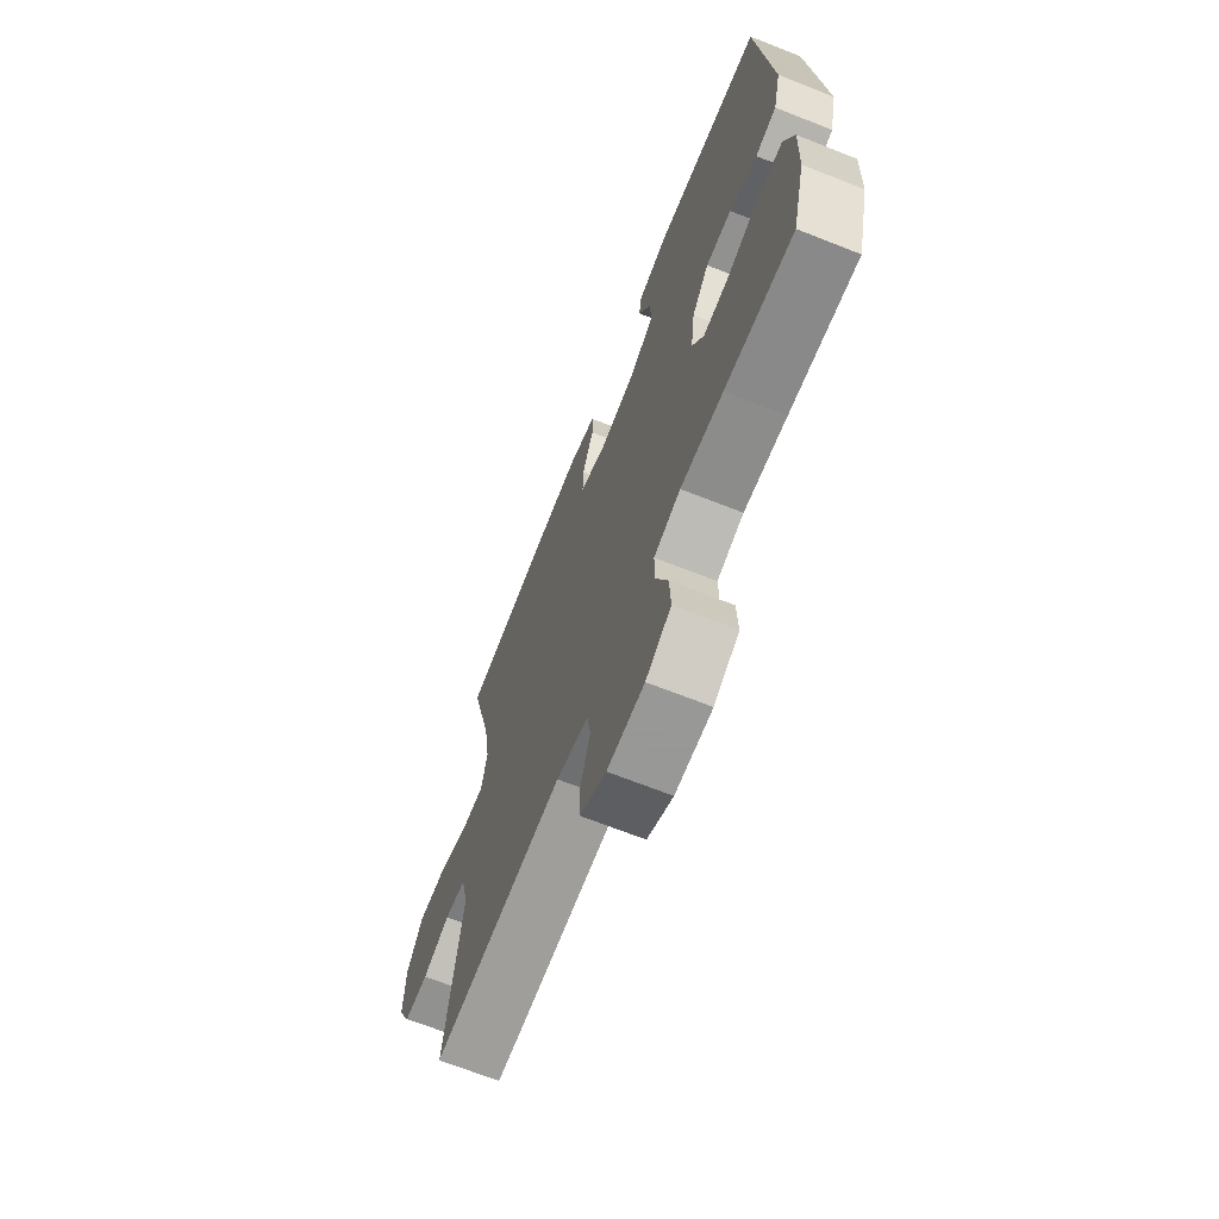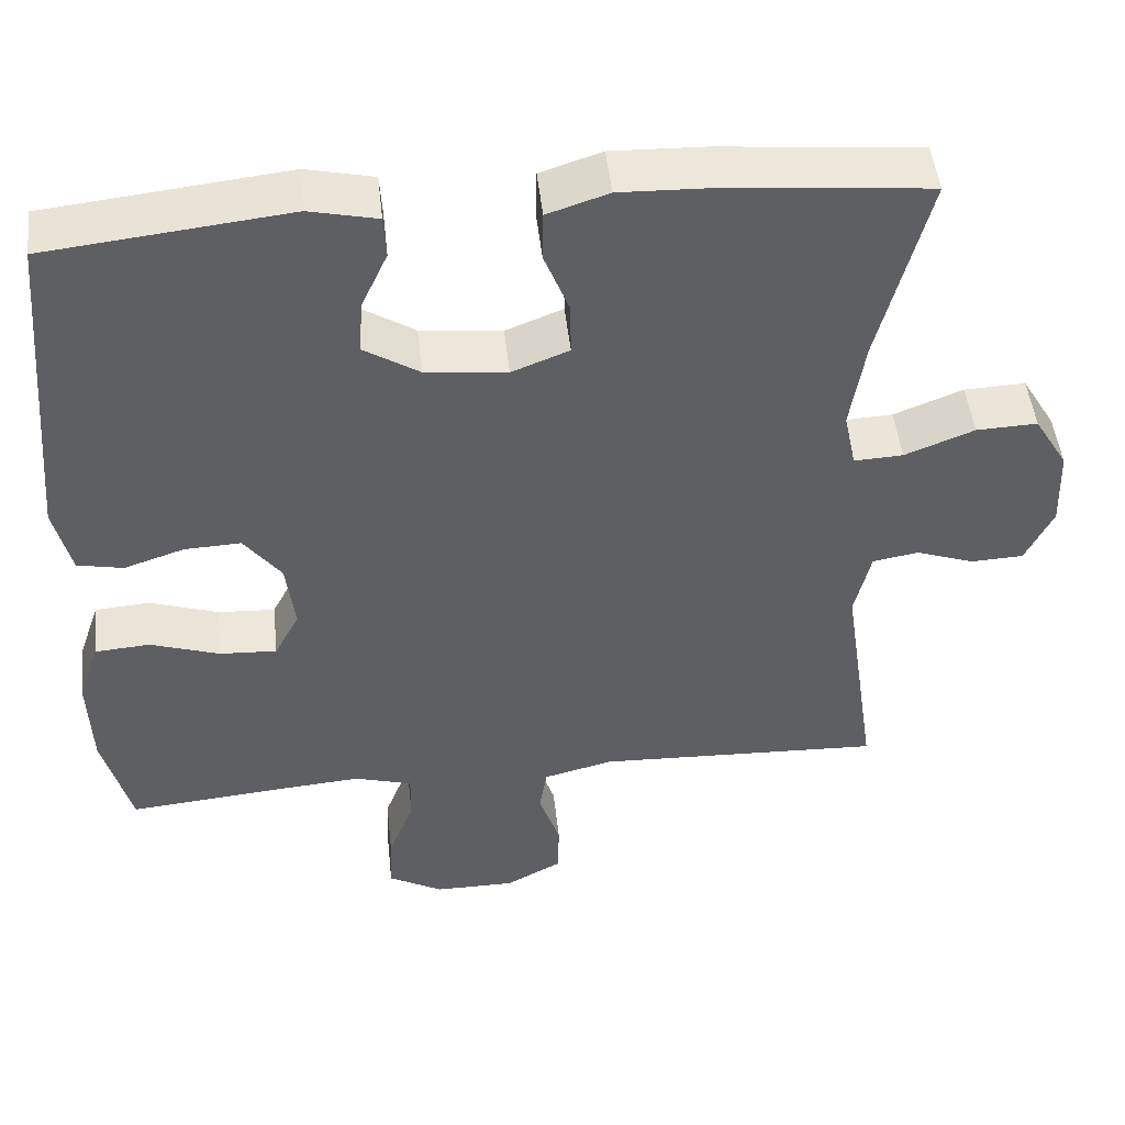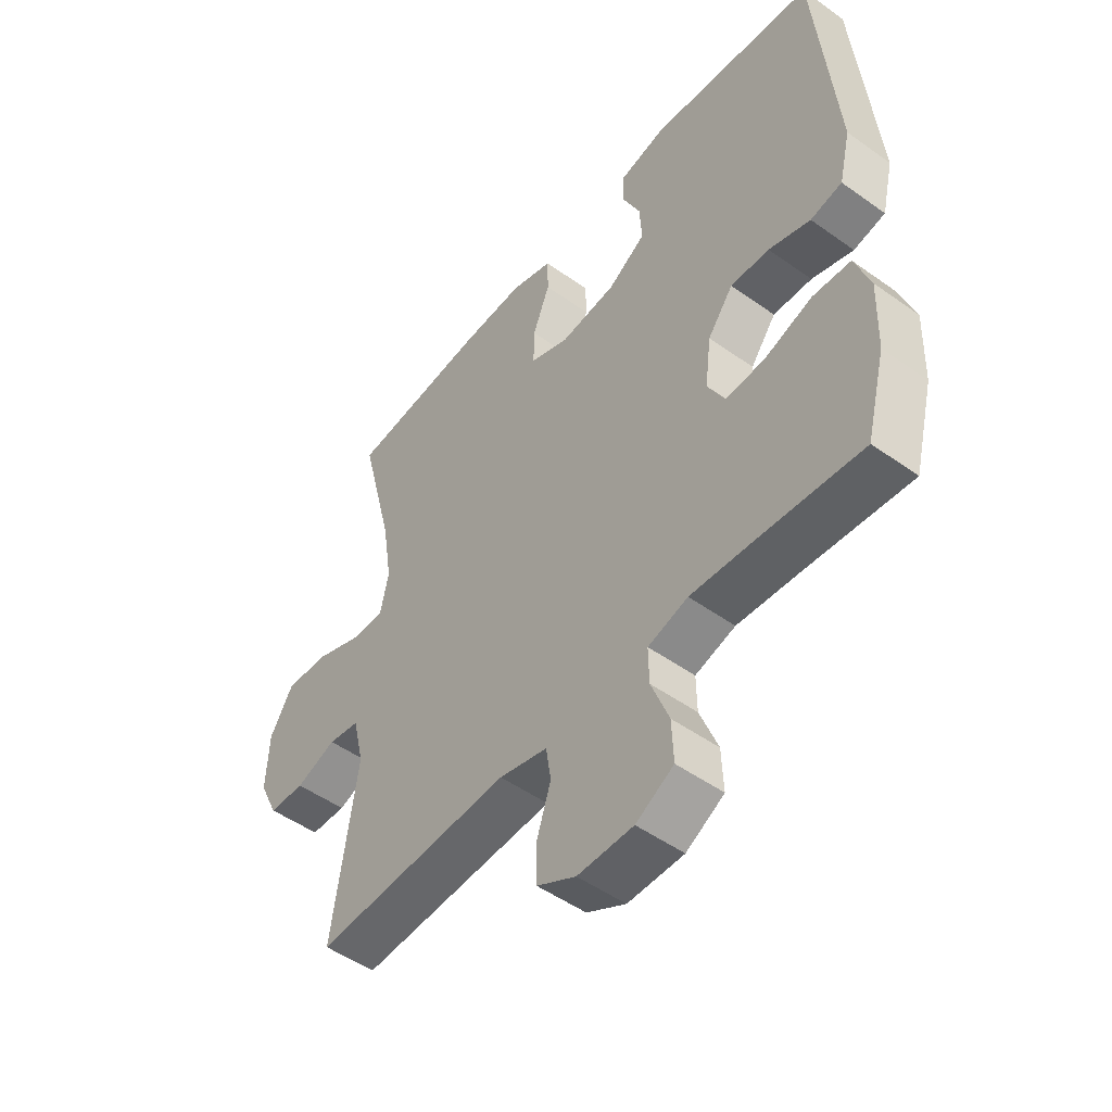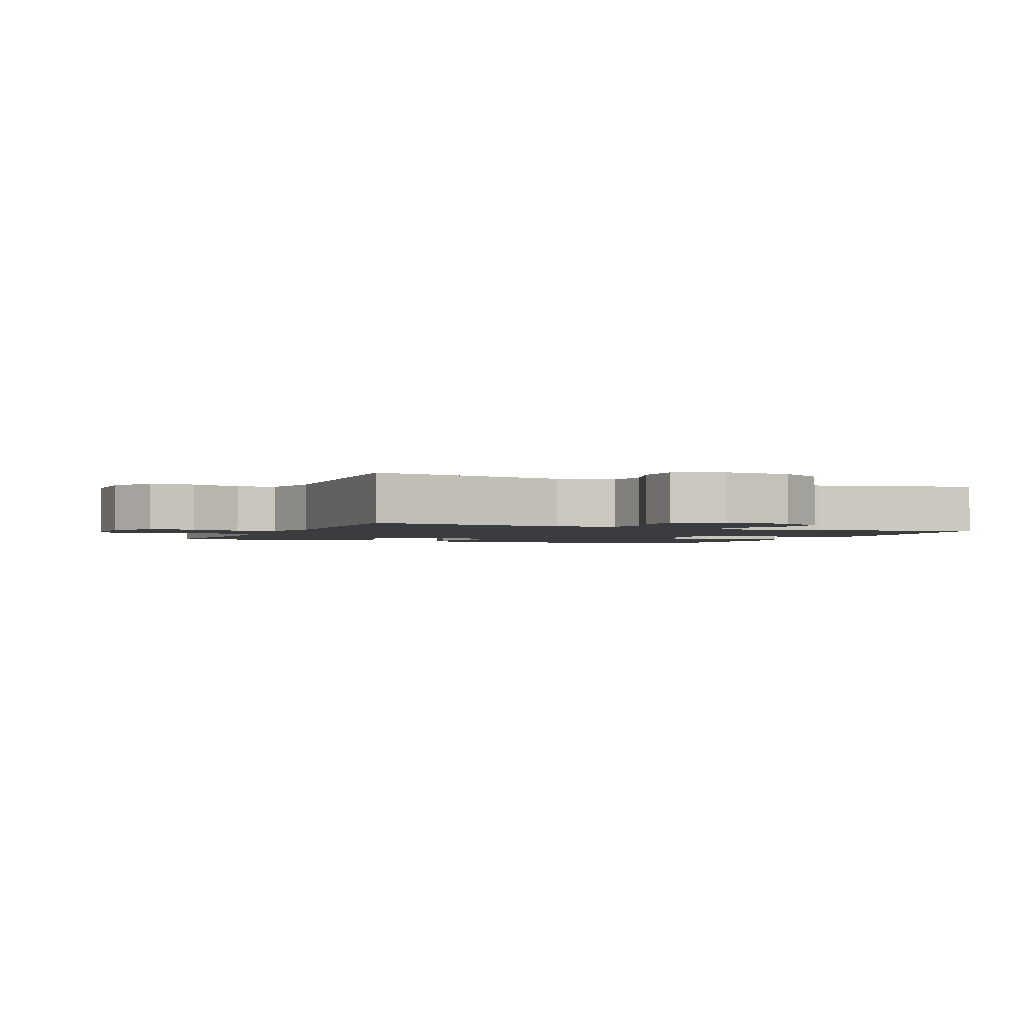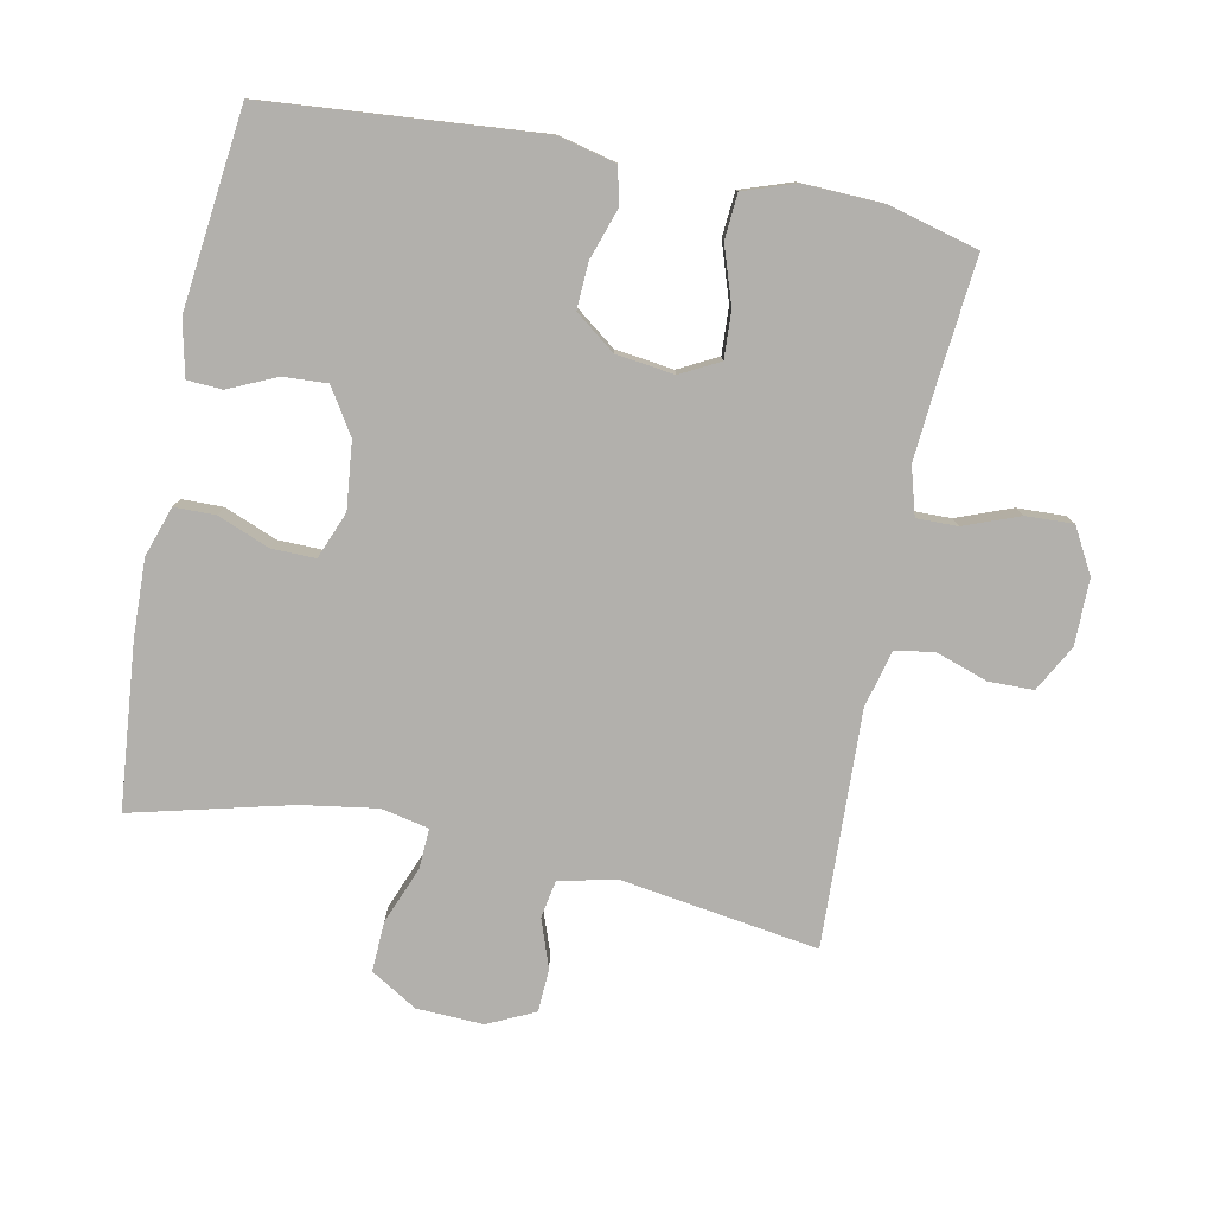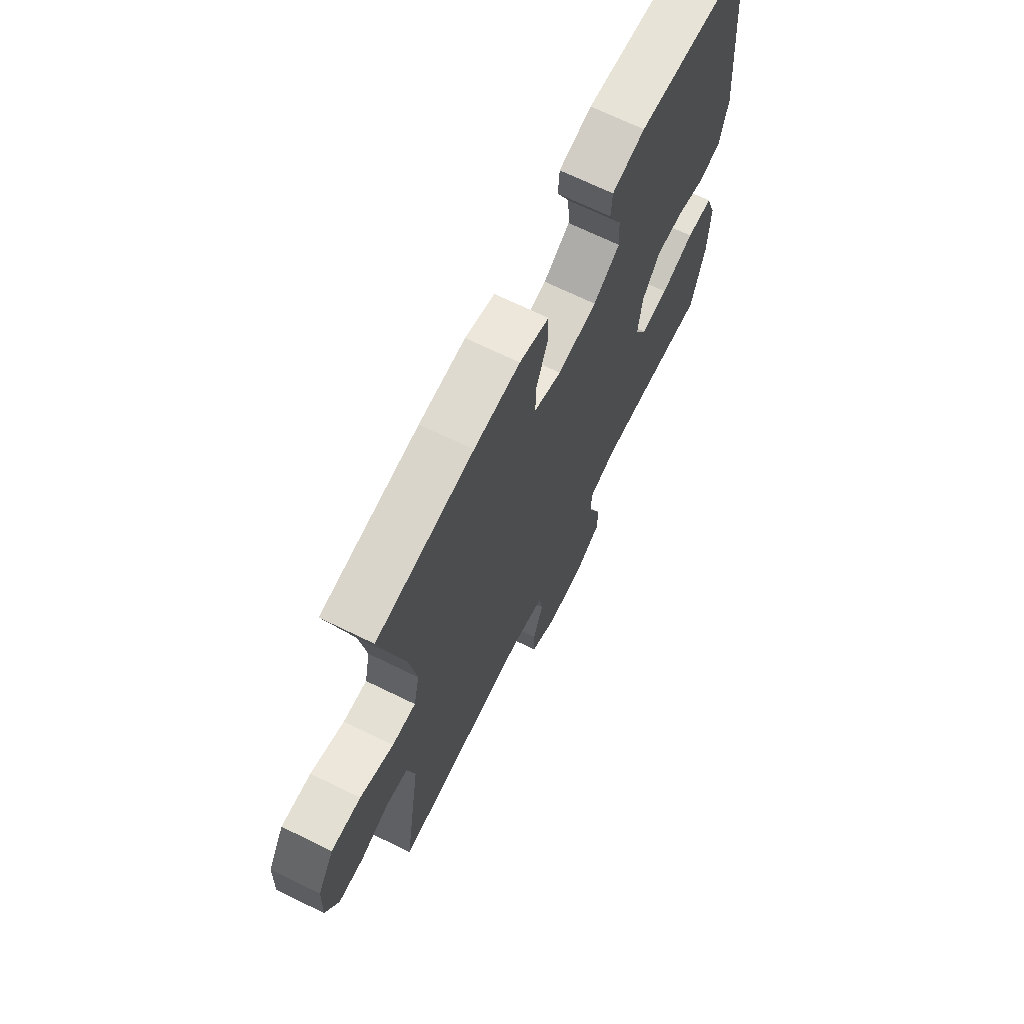
<metadata>
{"format":"obj","ext":"obj","renderer":"f3d","projection":"perspective","resolution":1024,"background":"white","views":[{"elev":-68.4,"azim":68.4,"up":"+Z"},{"elev":48.3,"azim":173.8,"up":"+Z"},{"elev":-50.2,"azim":51.9,"up":"+Z"},{"elev":-2.1,"azim":-113.8,"up":"+Y"},{"elev":-78.8,"azim":78.5,"up":"+Y"},{"elev":69.0,"azim":-63.9,"up":"+Z"}]}
</metadata>
<code>
v 0.5 0.07 -0.5
v 0.316 0.07 -0.483
v 0.201 0.07 -0.474
v 0.129 0.07 -0.495
v 0.13 0.07 -0.557
v 0.162 0.07 -0.64
v 0.165 0.07 -0.712
v 0.097 0.07 -0.75
v -0.003 0.07 -0.75
v -0.073 0.07 -0.712
v -0.074 0.07 -0.644
v -0.048 0.07 -0.566
v -0.057 0.07 -0.507
v -0.144 0.07 -0.485
v -0.5 0.07 -0.5
v -0.456 0.07 -0.201
v -0.476 0.07 -0.115
v -0.533 0.07 -0.105
v -0.606 0.07 -0.131
v -0.671 0.07 -0.128
v -0.705 0.07 -0.057
v -0.701 0.07 0.044
v -0.659 0.07 0.114
v -0.583 0.07 0.111
v -0.497 0.07 0.077
v -0.436 0.07 0.074
v -0.421 0.07 0.146
v -0.439 0.07 0.26
v -0.5 0.07 0.5
v -0.252 0.07 0.524
v -0.134 0.07 0.528
v -0.058 0.07 0.503
v -0.057 0.07 0.441
v -0.088 0.07 0.362
v -0.089 0.07 0.296
v -0.018 0.07 0.268
v 0.083 0.07 0.279
v 0.151 0.07 0.322
v 0.147 0.07 0.389
v 0.114 0.07 0.461
v 0.117 0.07 0.514
v 0.201 0.07 0.533
v 0.5 0.07 0.5
v 0.536 0.07 0.086
v 0.515 0.07 -0.002
v 0.458 0.07 -0.014
v 0.383 0.07 0.011
v 0.313 0.07 0.014
v 0.267 0.07 -0.047
v 0.256 0.07 -0.135
v 0.287 0.07 -0.194
v 0.358 0.07 -0.19
v 0.444 0.07 -0.161
v 0.512 0.07 -0.166
v 0.539 0.07 -0.244
v 0.535 0.07 -0.365
v 0.5 0 -0.5
v 0.316 0 -0.483
v 0.201 0 -0.474
v 0.129 0 -0.495
v 0.13 0 -0.557
v 0.162 0 -0.64
v 0.165 0 -0.712
v 0.097 0 -0.75
v -0.003 0 -0.75
v -0.073 0 -0.712
v -0.074 0 -0.644
v -0.048 0 -0.566
v -0.057 0 -0.507
v -0.144 0 -0.485
v -0.5 0 -0.5
v -0.456 0 -0.201
v -0.476 0 -0.115
v -0.533 0 -0.105
v -0.606 0 -0.131
v -0.671 0 -0.128
v -0.705 0 -0.057
v -0.701 0 0.044
v -0.659 0 0.114
v -0.583 0 0.111
v -0.497 0 0.077
v -0.436 0 0.074
v -0.421 0 0.146
v -0.439 0 0.26
v -0.5 0 0.5
v -0.252 0 0.524
v -0.134 0 0.528
v -0.058 0 0.503
v -0.057 0 0.441
v -0.088 0 0.362
v -0.089 0 0.296
v -0.018 0 0.268
v 0.083 0 0.279
v 0.151 0 0.322
v 0.147 0 0.389
v 0.114 0 0.461
v 0.117 0 0.514
v 0.201 0 0.533
v 0.5 0 0.5
v 0.536 0 0.086
v 0.515 0 -0.002
v 0.458 0 -0.014
v 0.383 0 0.011
v 0.313 0 0.014
v 0.267 0 -0.047
v 0.256 0 -0.135
v 0.287 0 -0.194
v 0.358 0 -0.19
v 0.444 0 -0.161
v 0.512 0 -0.166
v 0.539 0 -0.244
v 0.535 0 -0.365
f 56 1 2
f 55 56 2
f 54 55 2
f 53 54 2
f 52 53 2
f 51 52 2 3
f 50 51 3 4
f 49 50 4
f 45 46 47
f 44 45 47
f 43 44 47
f 42 43 47
f 41 42 47
f 40 41 47
f 39 40 47
f 38 39 47 48
f 37 38 48 49
f 32 33 34
f 31 32 34
f 30 31 34
f 29 30 34
f 28 29 34
f 27 28 34 35
f 26 27 35 36
f 23 24 25
f 22 23 25
f 21 22 25
f 20 21 25
f 19 20 25
f 18 19 25
f 17 18 25 26
f 37 49 4
f 36 37 4
f 26 36 4
f 17 26 4
f 16 17 4
f 10 11 12
f 9 10 12
f 8 9 12
f 7 8 12
f 6 7 12
f 5 6 12
f 5 12 13
f 4 5 13
f 16 4 13 14
f 14 15 16
f 58 57 112
f 58 112 111
f 58 111 110
f 58 110 109
f 58 109 108
f 59 58 108 107
f 60 59 107 106
f 60 106 105
f 103 102 101
f 103 101 100
f 103 100 99
f 103 99 98
f 103 98 97
f 103 97 96
f 103 96 95
f 104 103 95 94
f 105 104 94 93
f 90 89 88
f 90 88 87
f 90 87 86
f 90 86 85
f 90 85 84
f 91 90 84 83
f 92 91 83 82
f 81 80 79
f 81 79 78
f 81 78 77
f 81 77 76
f 81 76 75
f 81 75 74
f 82 81 74 73
f 60 105 93
f 60 93 92
f 60 92 82
f 60 82 73
f 60 73 72
f 68 67 66
f 68 66 65
f 68 65 64
f 68 64 63
f 68 63 62
f 68 62 61
f 69 68 61
f 69 61 60
f 70 69 60 72
f 72 71 70
f 1 57 58 2
f 2 58 59 3
f 3 59 60 4
f 4 60 61 5
f 5 61 62 6
f 6 62 63 7
f 7 63 64 8
f 8 64 65 9
f 9 65 66 10
f 10 66 67 11
f 11 67 68 12
f 12 68 69 13
f 13 69 70 14
f 14 70 71 15
f 15 71 72 16
f 16 72 73 17
f 17 73 74 18
f 18 74 75 19
f 19 75 76 20
f 20 76 77 21
f 21 77 78 22
f 22 78 79 23
f 23 79 80 24
f 24 80 81 25
f 25 81 82 26
f 26 82 83 27
f 27 83 84 28
f 28 84 85 29
f 29 85 86 30
f 30 86 87 31
f 31 87 88 32
f 32 88 89 33
f 33 89 90 34
f 34 90 91 35
f 35 91 92 36
f 36 92 93 37
f 37 93 94 38
f 38 94 95 39
f 39 95 96 40
f 40 96 97 41
f 41 97 98 42
f 42 98 99 43
f 43 99 100 44
f 44 100 101 45
f 45 101 102 46
f 46 102 103 47
f 47 103 104 48
f 48 104 105 49
f 49 105 106 50
f 50 106 107 51
f 51 107 108 52
f 52 108 109 53
f 53 109 110 54
f 54 110 111 55
f 55 111 112 56
f 56 112 57 1

</code>
